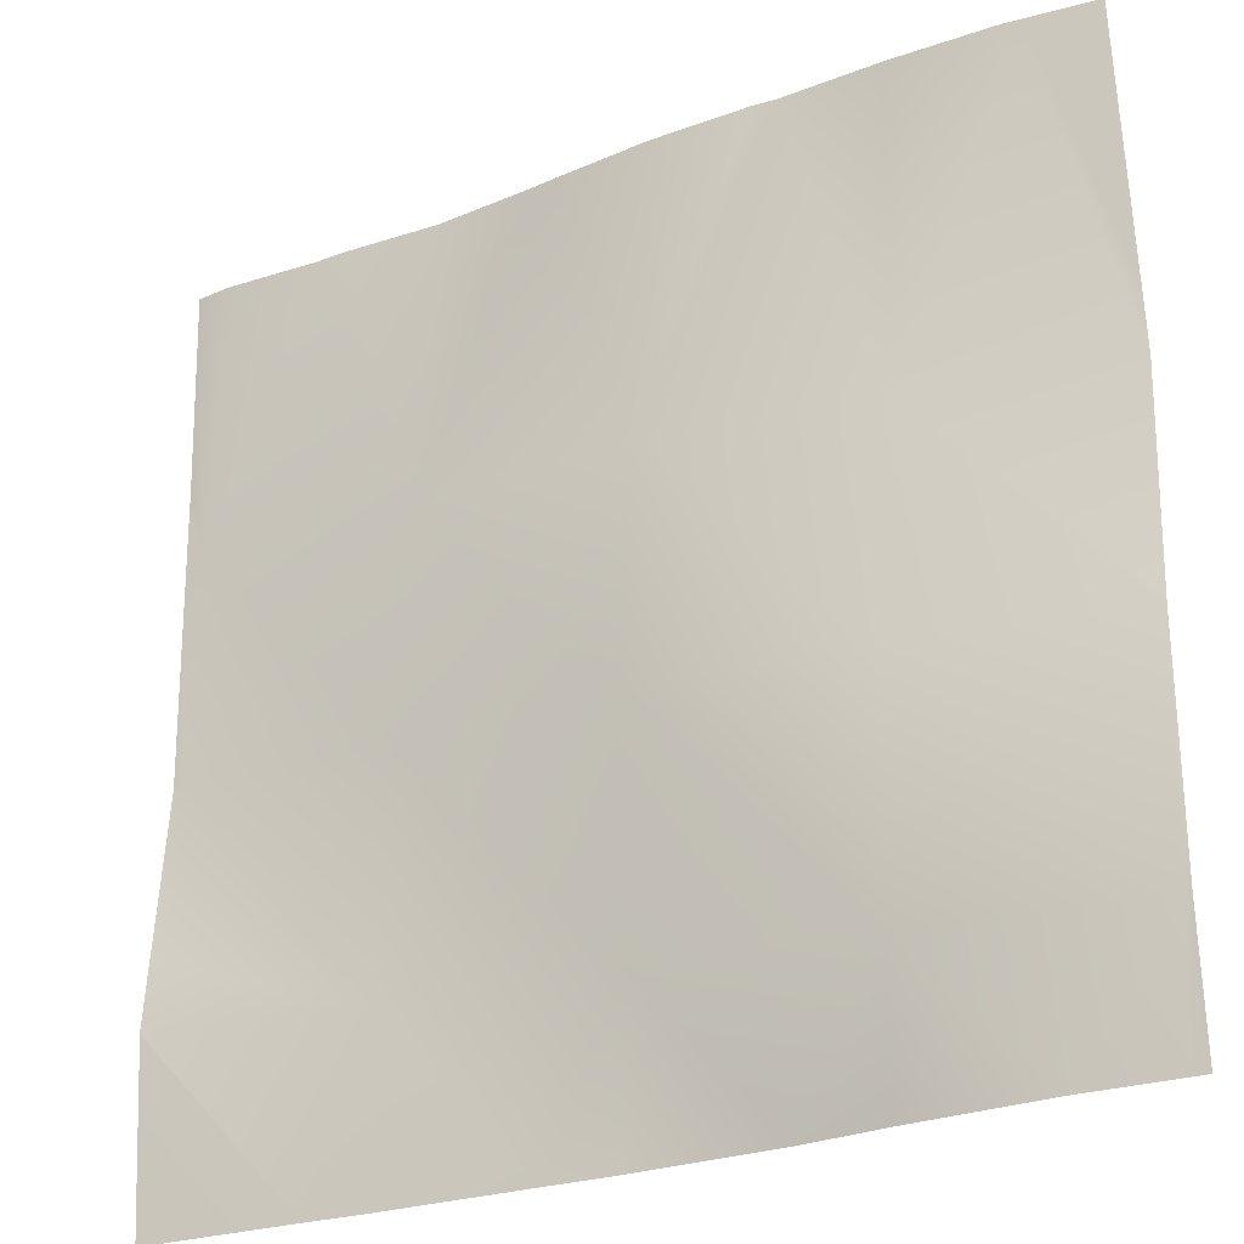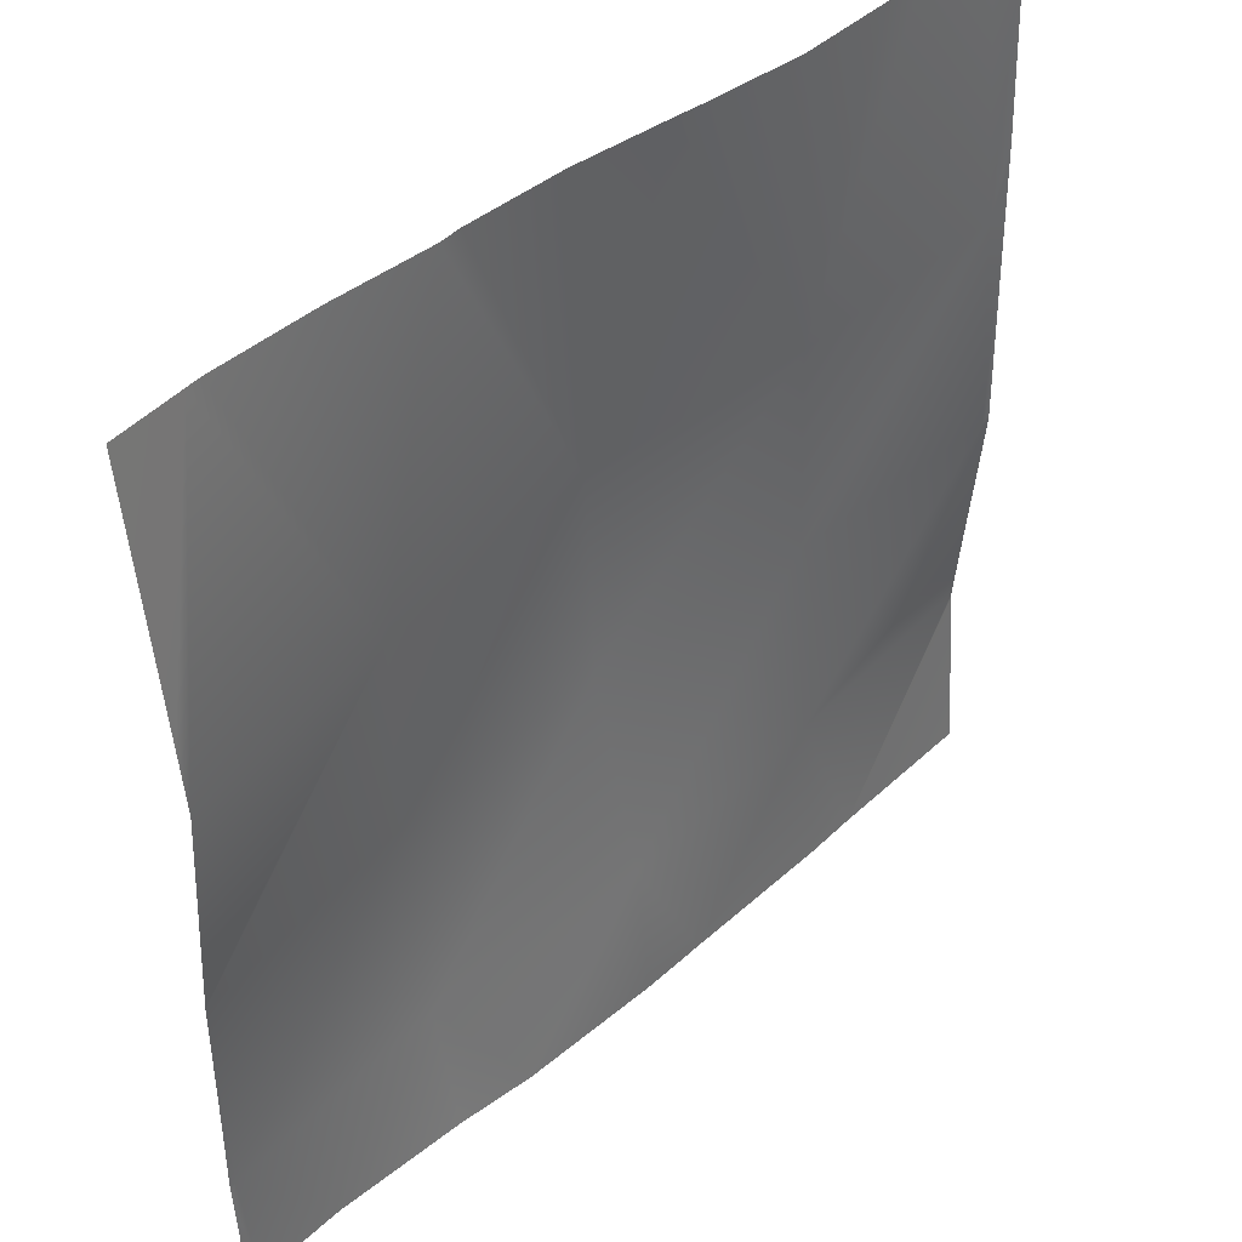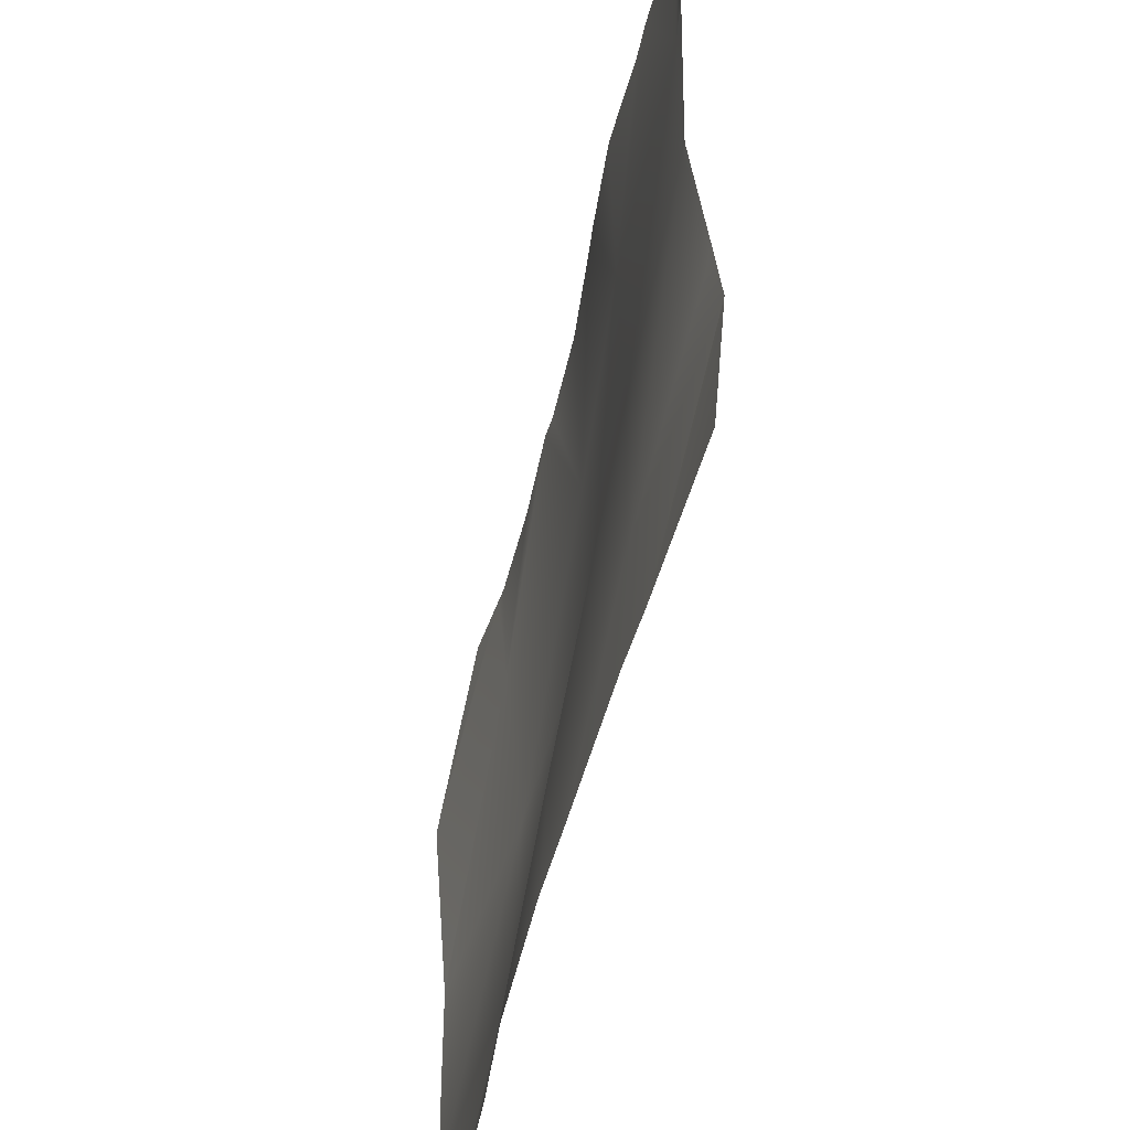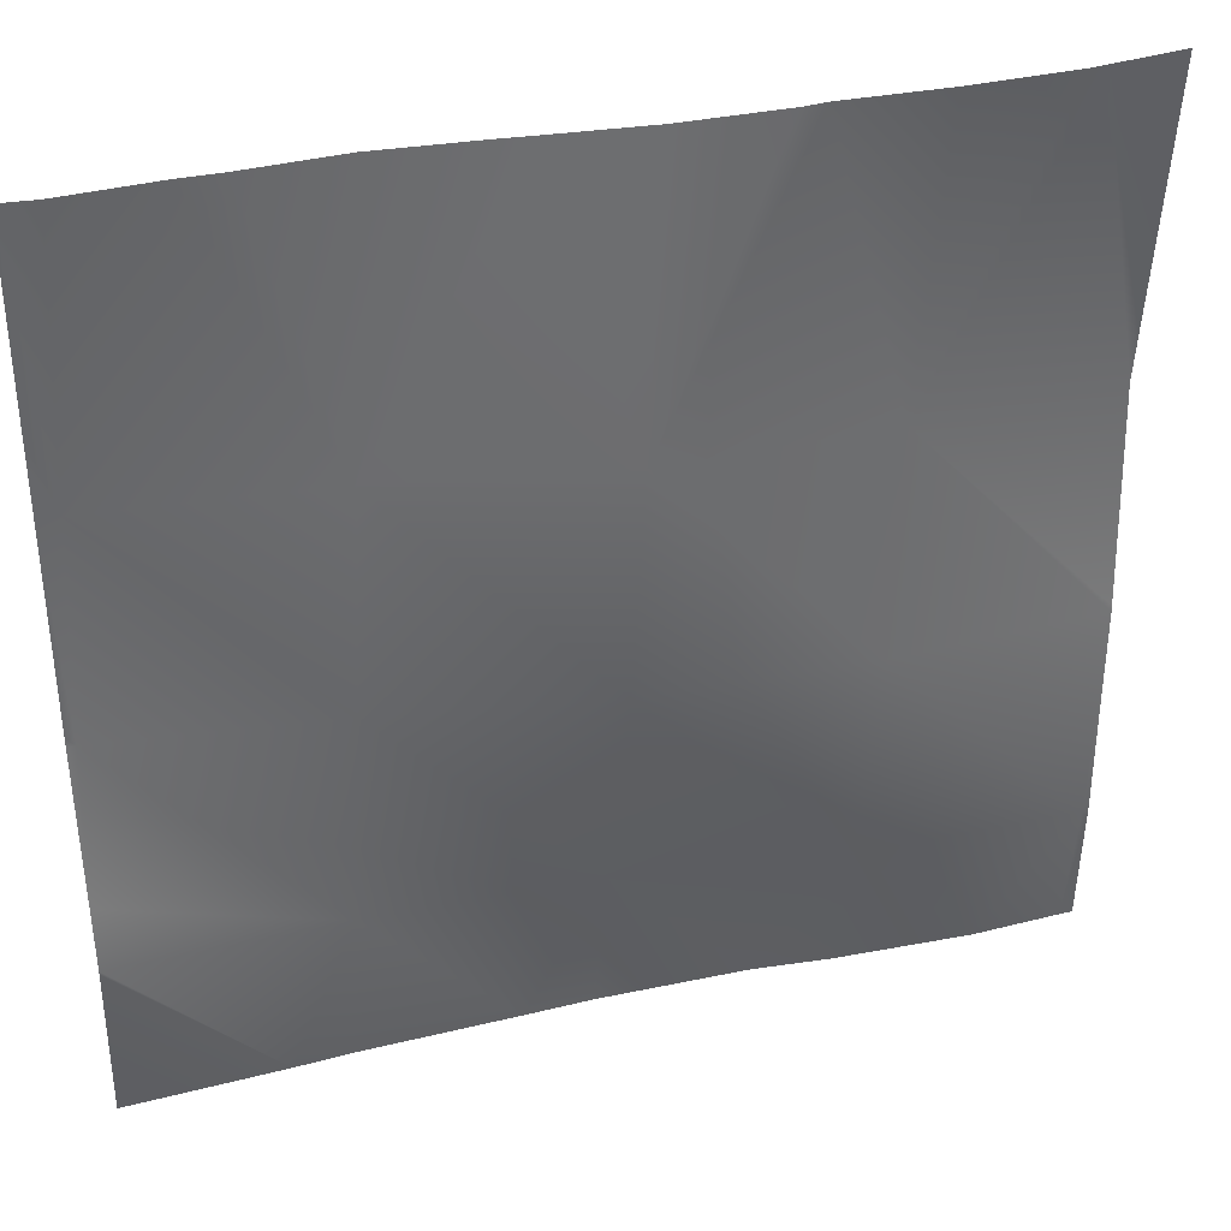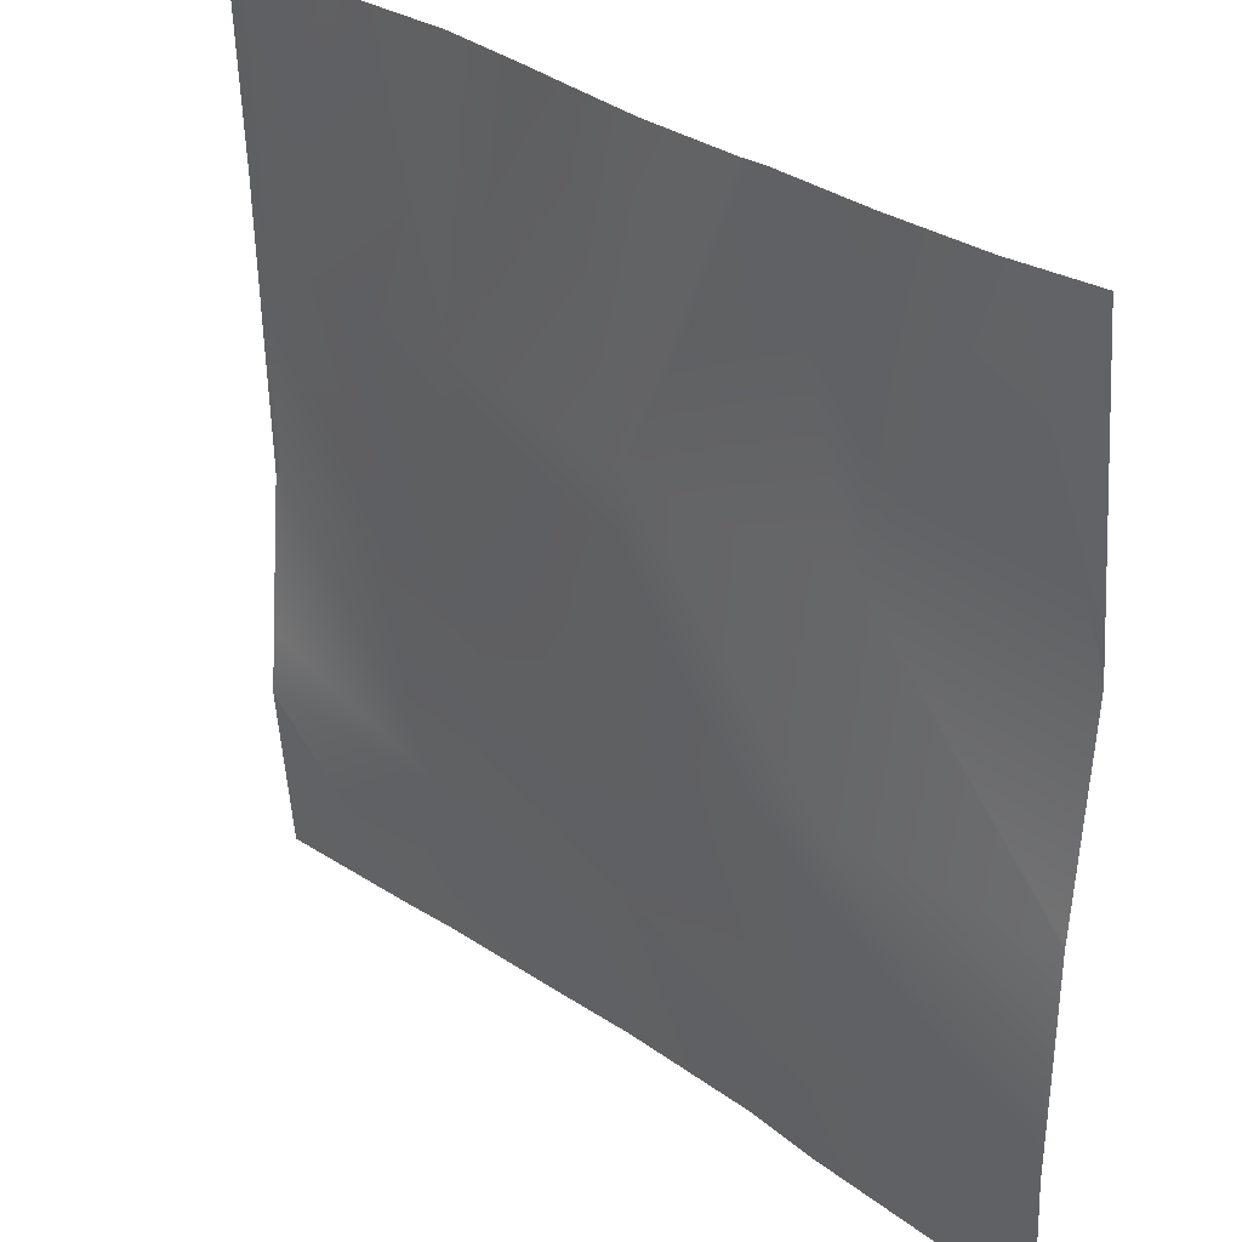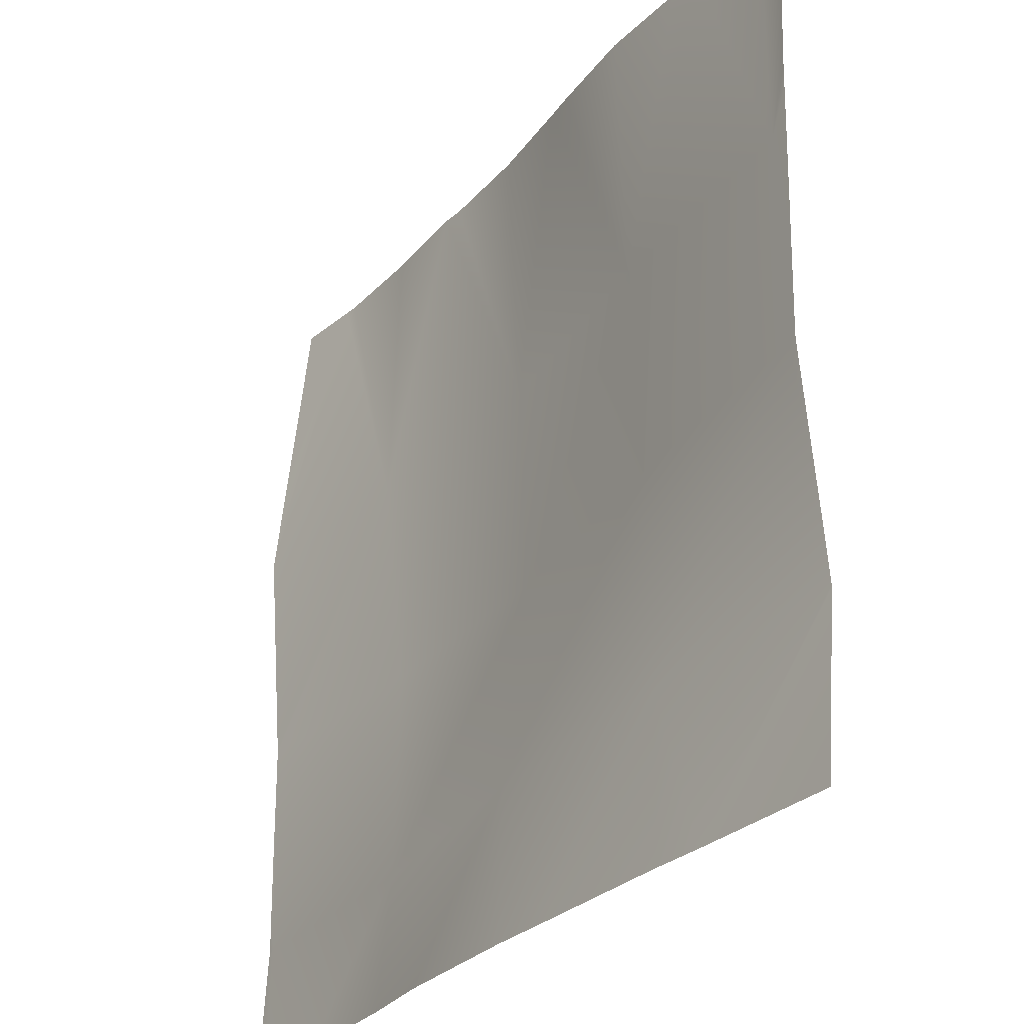
<metadata>
{"format":"obj","ext":"obj","renderer":"f3d","projection":"perspective","resolution":1024,"background":"white","views":[{"elev":-27.2,"azim":28.3,"up":"+Z"},{"elev":43.5,"azim":134.4,"up":"+Z"},{"elev":-54.1,"azim":-104.2,"up":"+Z"},{"elev":36.9,"azim":-16.5,"up":"+Z"},{"elev":32.0,"azim":43.9,"up":"+Z"},{"elev":-29.1,"azim":-124.0,"up":"+Z"}]}
</metadata>
<code>
v 128 12.04 -581.5
v 129.2 12.02 -582.8
v 128 12.04 -582.7
v 128 11.15 -544.4
v 130.9 11.17 -550.9
v 128 11.29 -550.7
v 128 11.06 -540.4
v 128 9.061 -615.3
v 150.3 11.89 -640
v 128 11.18 -640
v 159.4 10.77 -616.4
v 128 9.87 -605.5
v 128 9.026 -614.7
v 146.2 9.836 -512
v 162.8 10.31 -552.6
v 151.6 9.683 -512
v 161.1 9.991 -584.5
v 132.9 9.374 -512
v 128 9.914 -512
v 158.2 12.3 -640
v 191.3 11.64 -618.1
v 193 6.235 -586.2
v 180.7 12.68 -640
v 164.9 10.1 -512
v 178.7 8.881 -512
v 183 8.377 -512
v 194.7 6.559 -554.3
v 223.2 8.708 -619.8
v 224.9 6.971 -587.8
v 190.2 12.92 -640
v 211.1 12.48 -640
v 211.3 6.623 -512
v 196.9 6.959 -512
v 214.5 6.882 -512
v 226.6 9.196 -555.9
v 222.2 11.38 -640
v 241.4 10.44 -640
v 255.2 9.818 -621.5
v 256 12.53 -557.5
v 245.9 6.524 -512
v 256 11.55 -548.5
v 243.9 6.302 -512
v 228.9 6.215 -512
v 256 10.15 -589.5
v 256 10.2 -588.6
v 256 9.81 -621.5
v 256 10.03 -605.5
v 256 9.875 -622.4
v 254.2 10.85 -640
v 256 10.86 -640
v 256 7.564 -512
f 1 2 3
f 4 5 6
f 4 7 5
f 8 9 10
f 11 12 2
f 11 13 12
f 6 2 1
f 6 5 2
f 14 15 5
f 14 16 15
f 2 5 17
f 3 2 12
f 14 5 18
f 19 5 7
f 19 18 5
f 13 9 8
f 13 11 9
f 11 20 9
f 17 21 11
f 15 22 17
f 17 11 2
f 20 11 23
f 24 15 16
f 25 15 24
f 15 26 27
f 15 25 26
f 15 17 5
f 17 22 21
f 22 28 21
f 27 29 22
f 15 27 22
f 30 21 31
f 23 21 30
f 23 11 21
f 32 27 33
f 27 34 35
f 27 32 34
f 26 33 27
f 36 28 37
f 28 29 38
f 28 31 21
f 28 36 31
f 35 29 27
f 39 40 41
f 39 35 40
f 35 42 40
f 43 42 35
f 35 44 29
f 35 45 44
f 43 35 34
f 29 28 22
f 46 38 47
f 48 49 38
f 48 50 49
f 44 38 29
f 44 47 38
f 38 37 28
f 38 49 37
f 51 41 40
f 39 45 35
f 46 48 38

</code>
